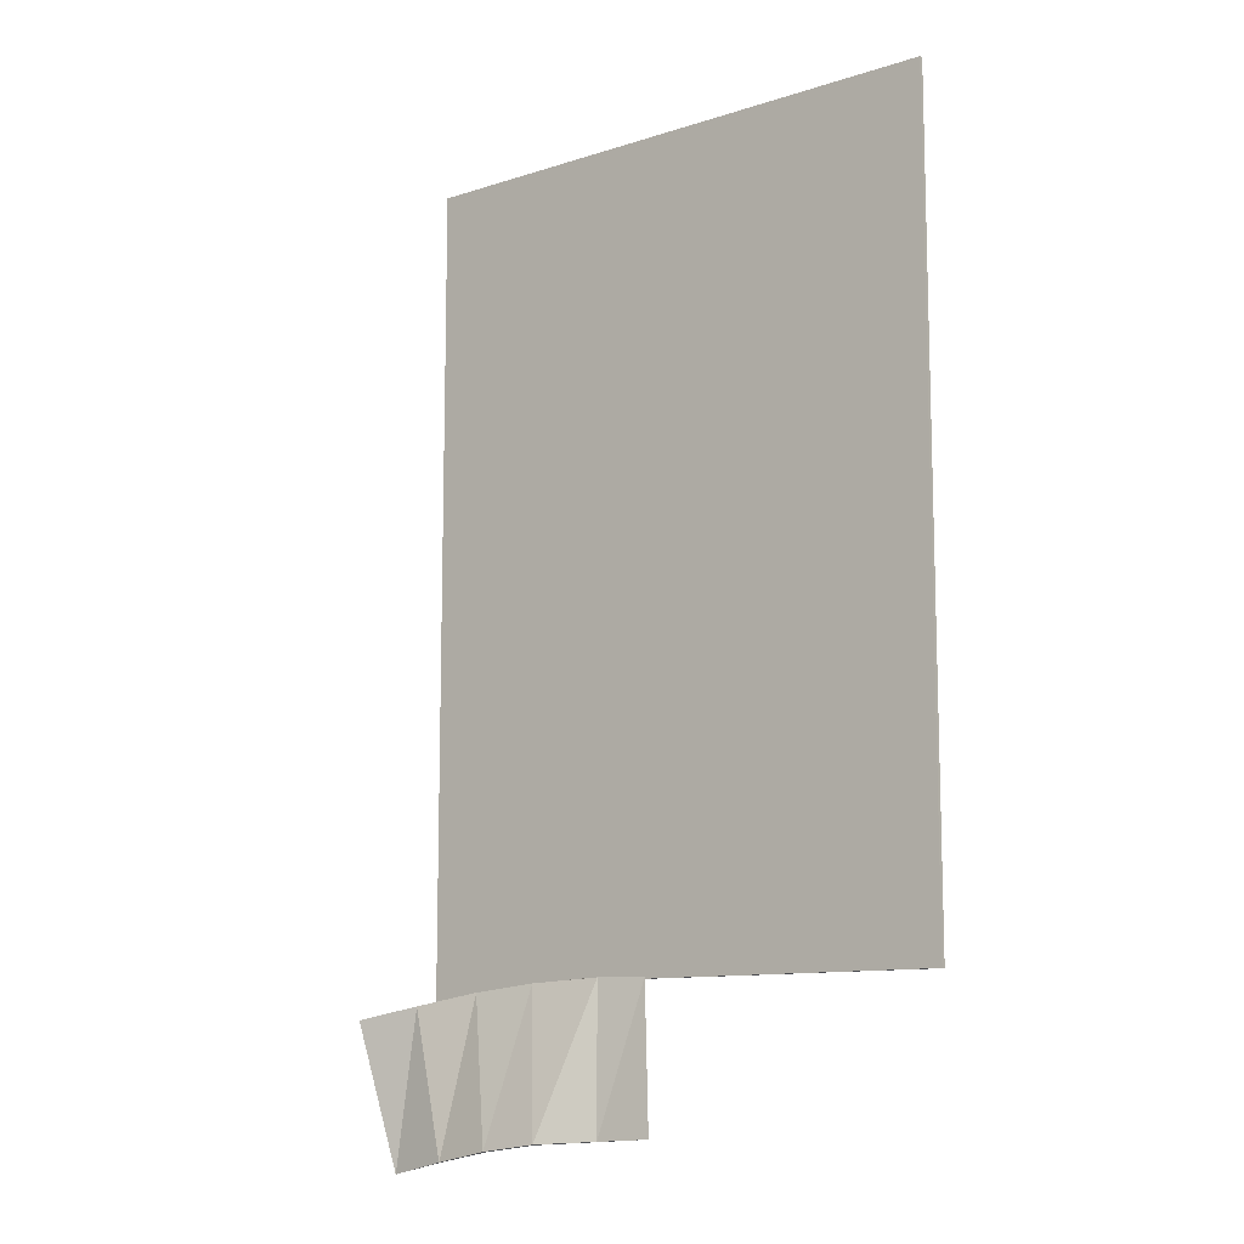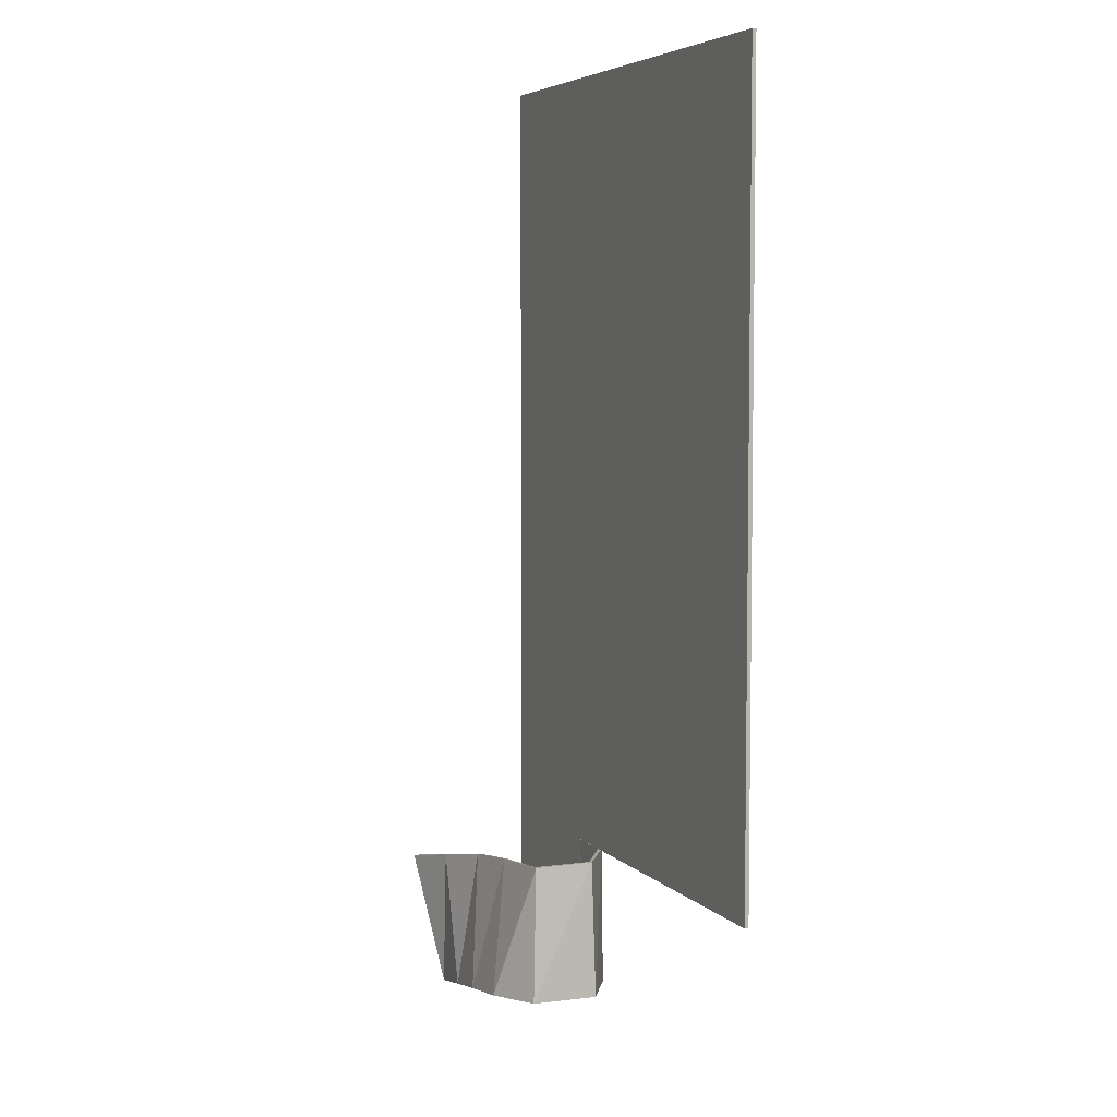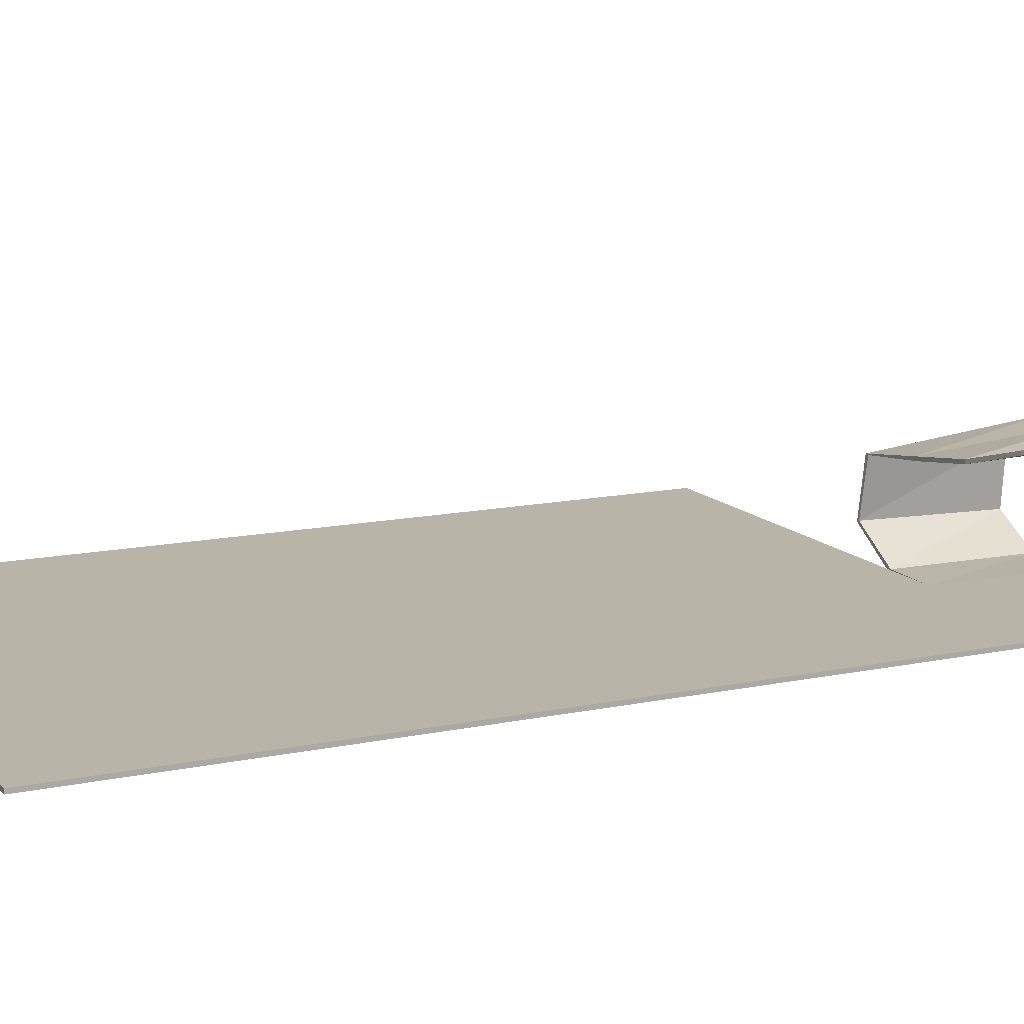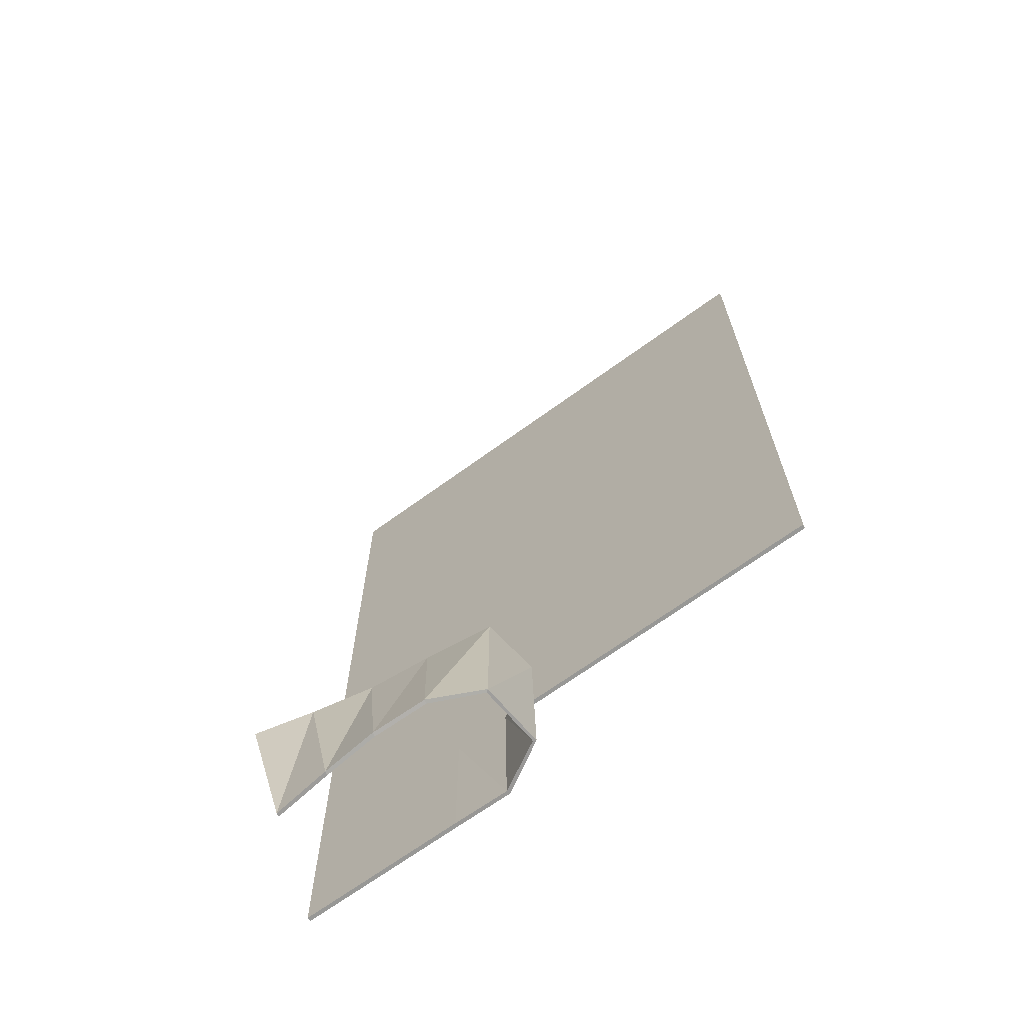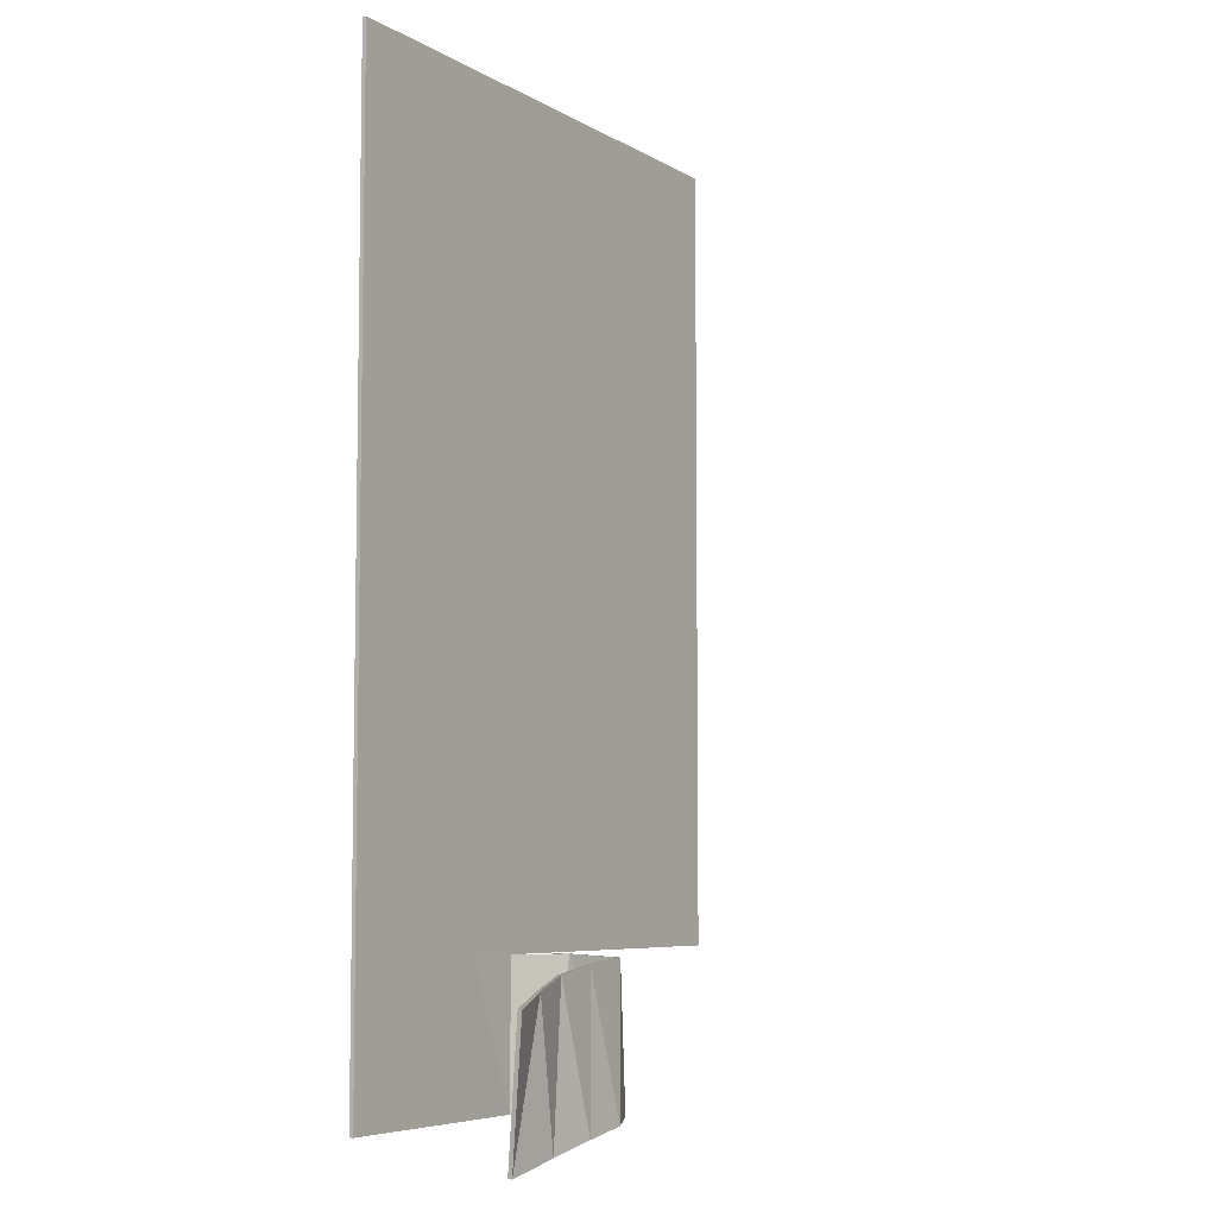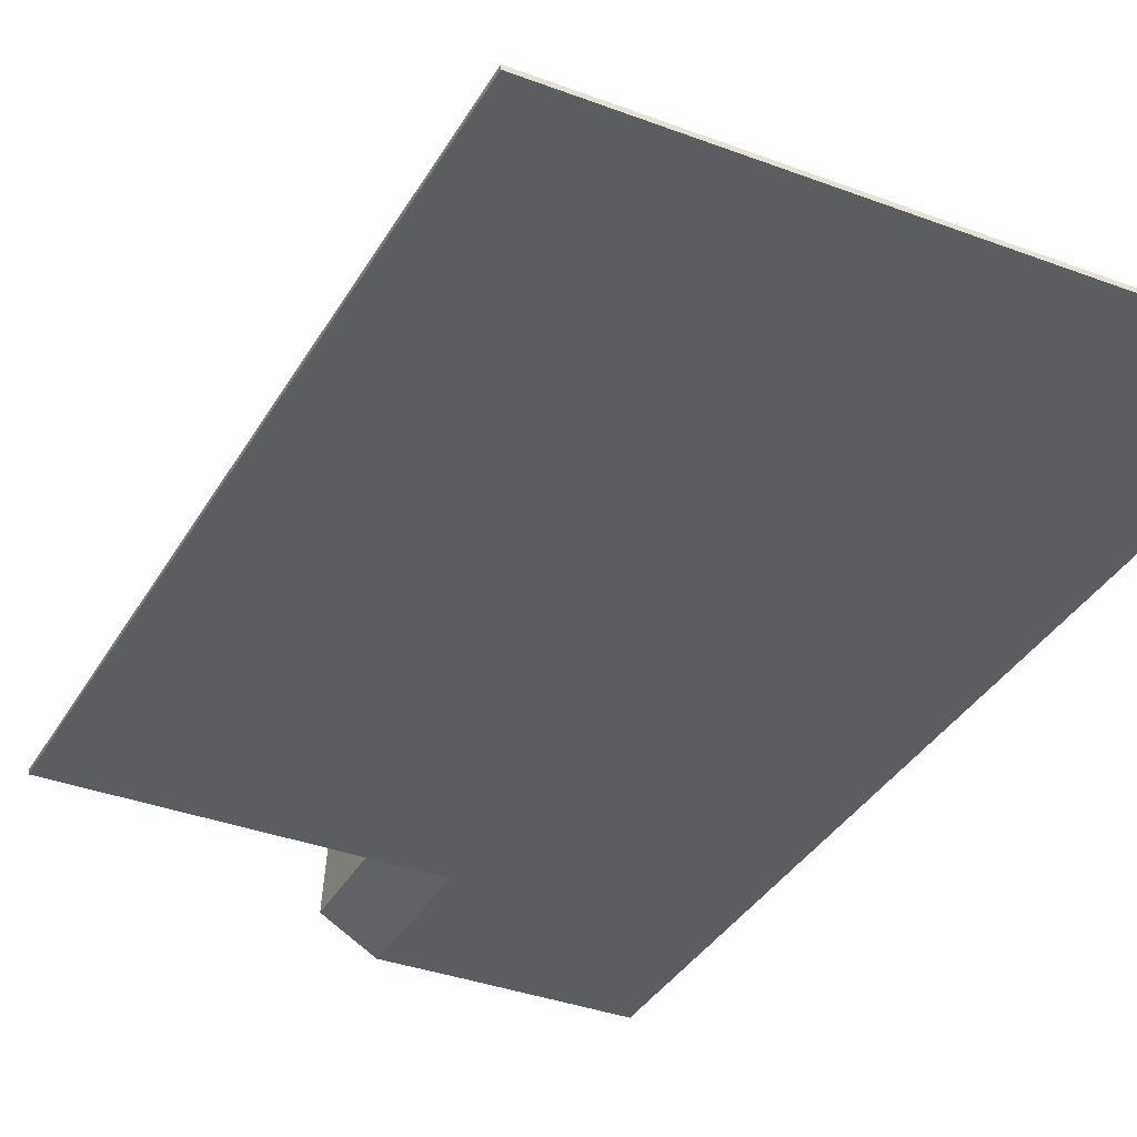
<metadata>
{"format":"obj","ext":"obj","renderer":"f3d","projection":"perspective","resolution":1024,"background":"white","views":[{"elev":-10.9,"azim":-141.6,"up":"+Z"},{"elev":5.6,"azim":-111.9,"up":"+Z"},{"elev":13.1,"azim":64.3,"up":"+Y"},{"elev":-68.4,"azim":-143.9,"up":"+Z"},{"elev":-6.4,"azim":121.9,"up":"+Z"},{"elev":-35.8,"azim":-26.4,"up":"+Y"}]}
</metadata>
<code>
o Plane
v -0.7 0 1.167
v 0.7 0 1.167
v 0.5529 0.276 -1.244
v 0.7 0 -1.167
v 0.6133 0.3393 -0.9053
v 0.7 0 -0.8169
v -0.56 0 1.167
v -0.42 0 1.167
v -0.28 -0 1.167
v -0.14 0 1.167
v -0 0 1.167
v 0.14 0 1.167
v 0.28 0 1.167
v 0.42 0 1.167
v 0.56 0 1.167
v 0.56 0 -1.167
v 0.42 0 -1.167
v 0.28 0 -1.167
v 0.139 -0.001693 -1.167
v 0.01856 0.06575 -1.167
v 0.02912 0.2218 -1.17
v 0.1493 0.2807 -1.177
v 0.282 0.2892 -1.194
v 0.4148 0.2841 -1.217
v 0.56 0 -0.8169
v 0.42 0 -0.8169
v 0.28 0 -0.8169
v 0.14 0 -0.8169
v -0 0 -0.8169
v -0.14 0 -0.8169
v -0.28 -0 -0.8169
v -0.42 0 -0.8169
v -0.56 0 -0.8169
v -0.7 0 -0.8169
v 0.4792 0.2941 -0.8774
v 0.3383 0.2529 -0.8503
v 0.1939 0.2328 -0.8337
v 0.03876 0.2168 -0.8226
v 0.02003 0.07647 -0.8169
v 0.1411 0.001856 -0.8169
v 0.28 0 -0.8169
v 0.42 0 -0.8169
v 0.7 0 -0.8169
v 0.56 0 -0.8169
v 0.478 0.3039 -0.8774
v 0.6118 0.3491 -0.9069
v 0.5513 0.2857 -1.246
v 0.7 -0.01 -0.8169
v 0.56 -0.01 -0.8169
v 0.56 -0.01 -1.167
v 0.42 -0.01 -0.8169
v 0.42 -0.01 -1.167
v 0.28 -0.01 -0.8169
v 0.28 -0.01 -1.167
v 0.1386 -0.007454 -0.8168
v 0.1364 -0.011 -1.167
v 0.01255 0.07288 -0.8169
v 0.01108 0.06217 -1.167
v 0.02886 0.2182 -0.8227
v 0.02254 0.2271 -1.169
v 0.1918 0.2424 -0.8321
v 0.1472 0.2902 -1.176
v 0.3374 0.2628 -0.8491
v 0.2811 0.299 -1.192
v 0.4136 0.2939 -1.217
v -0.56 -0.01 1.167
v -0.42 -0.01 -0.8169
v -0.42 -0.01 1.167
v 0.7 -0.01 -1.167
v 0.42 -0.01 1.167
v 0.42 -0.01 -0.8169
v 0.56 -0.01 1.167
v 0.56 -0.01 -0.8169
v 0.7 -0.01 1.167
v 0.7 -0.01 -0.8169
v 0.28 -0.01 -0.8169
v 0.28 -0.01 1.167
v 0.14 -0.01 -0.8169
v 0.14 -0.01 1.167
v -0 -0.01 -0.8169
v -0 -0.01 1.167
v -0.14 -0.01 -0.8169
v -0.14 -0.01 1.167
v -0.28 -0.01 -0.8169
v -0.28 -0.01 1.167
v -0.56 -0.01 -0.8169
v -0.7 -0.01 1.167
v -0.7 -0.01 -0.8169
f 35 3 5
f 43 16 44
f 44 17 42
f 42 18 41
f 41 19 40
f 40 20 39
f 39 21 38
f 38 22 37
f 37 23 36
f 36 24 35
f 7 8 32
f 35 24 3
f 43 4 16
f 44 16 17
f 42 17 18
f 41 18 19
f 40 19 20
f 39 20 21
f 38 21 22
f 37 22 23
f 36 23 24
f 14 15 26
f 15 2 25
f 26 15 25
f 2 6 25
f 26 27 14
f 27 28 13
f 14 27 13
f 12 13 28
f 28 29 12
f 29 30 11
f 12 29 11
f 10 11 30
f 30 31 10
f 31 32 9
f 10 31 9
f 8 9 32
f 32 33 7
f 33 34 1
f 1 7 33
f 45 46 47
f 48 49 50
f 49 51 52
f 51 53 54
f 53 55 56
f 55 57 58
f 57 59 60
f 59 61 62
f 61 63 64
f 63 45 65
f 66 67 68
f 45 47 65
f 48 50 69
f 49 52 50
f 51 54 52
f 53 56 54
f 55 58 56
f 57 60 58
f 59 62 60
f 61 64 62
f 63 65 64
f 70 71 72
f 72 73 74
f 71 73 72
f 74 73 75
f 71 70 76
f 76 77 78
f 70 77 76
f 79 78 77
f 78 79 80
f 80 81 82
f 79 81 80
f 83 82 81
f 82 83 84
f 84 85 67
f 83 85 84
f 68 67 85
f 67 66 86
f 86 87 88
f 87 86 66
f 31 30 82 84
f 16 4 69 50
f 3 24 65 47
f 39 38 59 57
f 30 29 80 82
f 17 16 50 52
f 5 3 47 46
f 38 37 61 59
f 29 28 78 80
f 18 17 52 54
f 6 2 74 75
f 37 36 63 61
f 28 27 76 78
f 19 18 54 56
f 35 5 46 45
f 36 35 45 63
f 27 26 71 76
f 20 19 56 58
f 7 1 87 66
f 26 25 73 71
f 21 20 58 60
f 8 7 66 68
f 25 6 75 73
f 22 21 60 62
f 9 8 68 85
f 23 22 62 64
f 10 9 85 83
f 24 23 64 65
f 11 10 83 81
f 43 44 49 48
f 12 11 81 79
f 44 42 51 49
f 34 33 86 88
f 13 12 79 77
f 1 34 88 87
f 42 41 53 51
f 33 32 67 86
f 14 13 77 70
f 4 43 48 69
f 41 40 55 53
f 32 31 84 67
f 15 14 70 72
f 2 15 72 74
f 40 39 57 55

</code>
